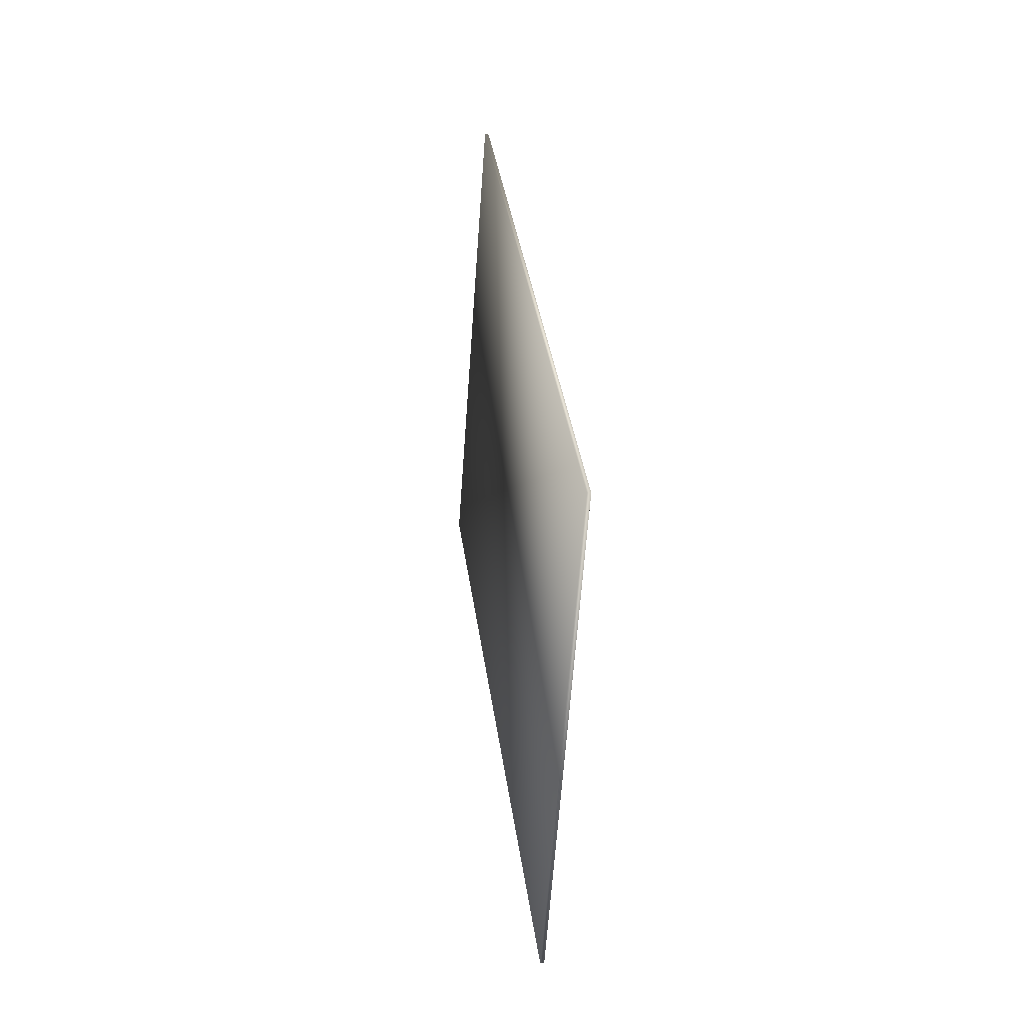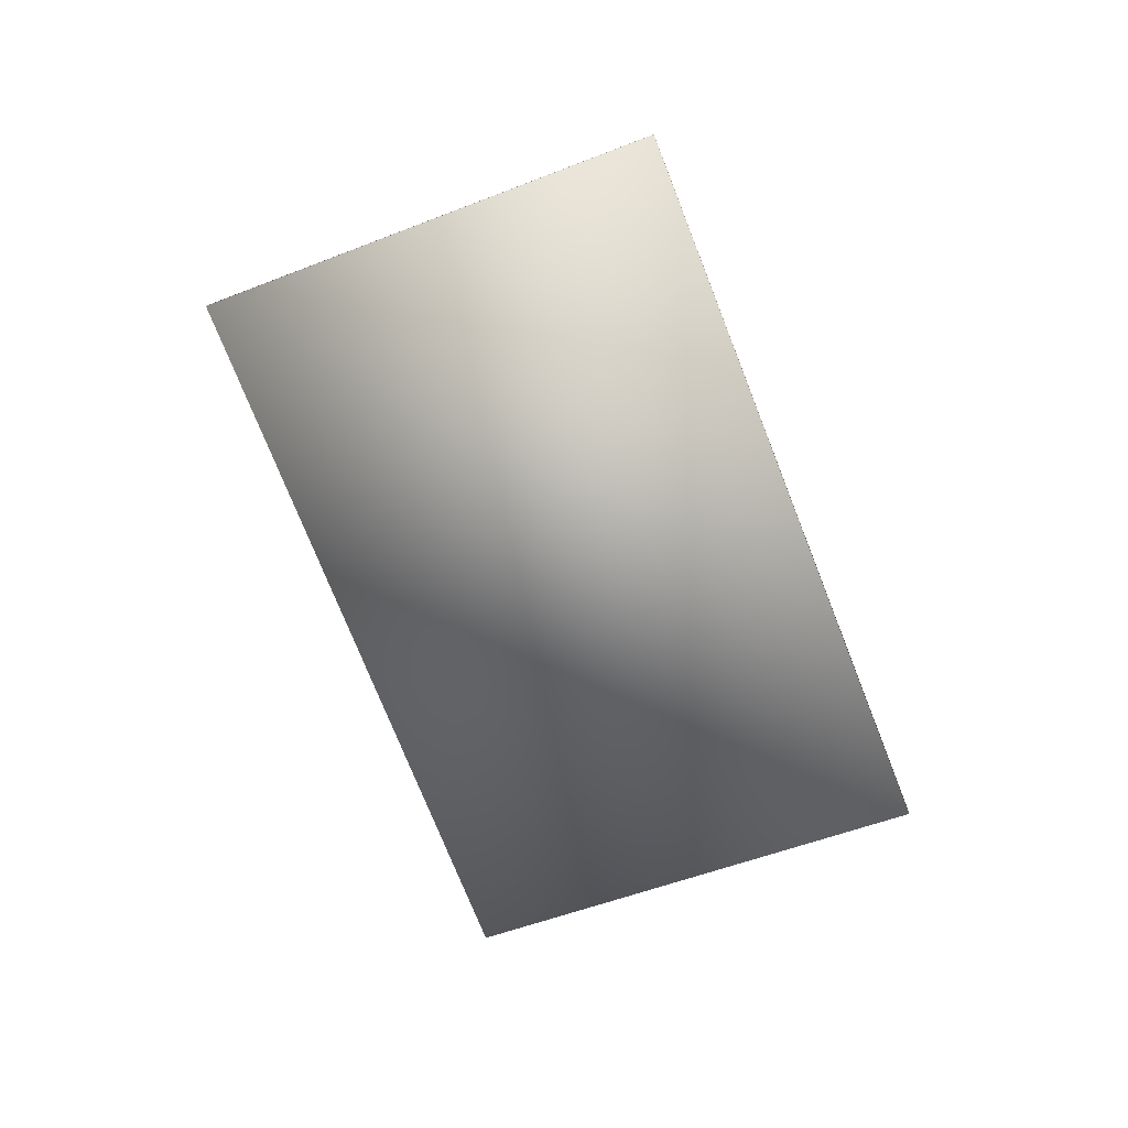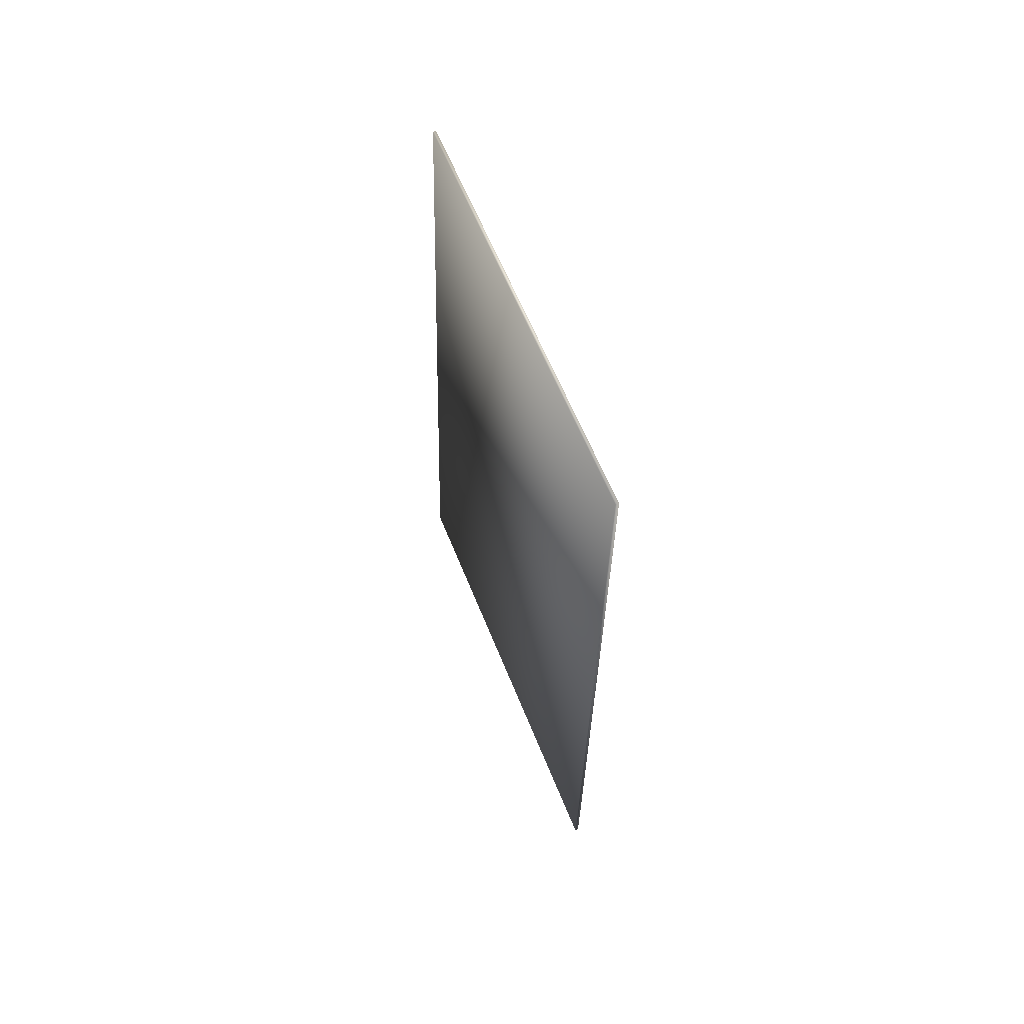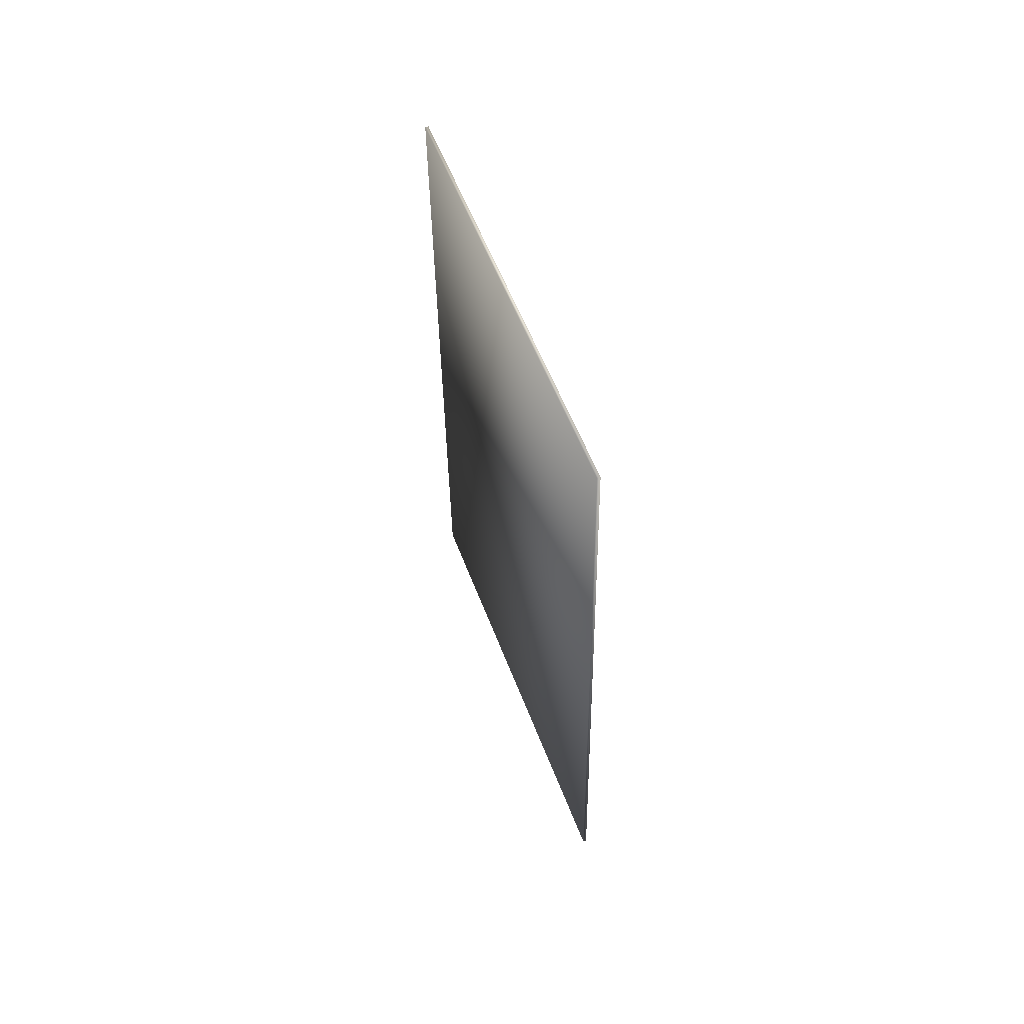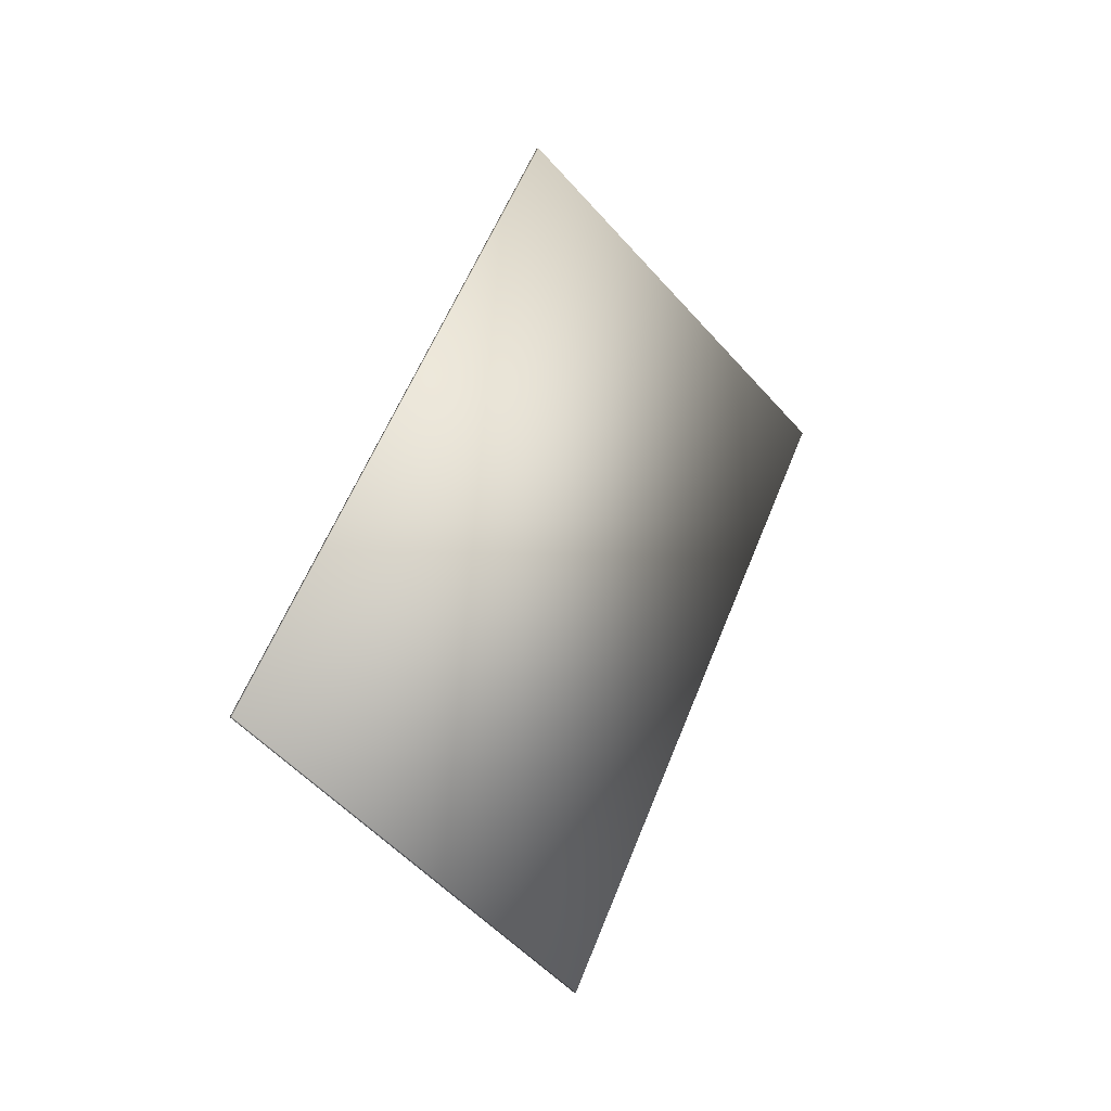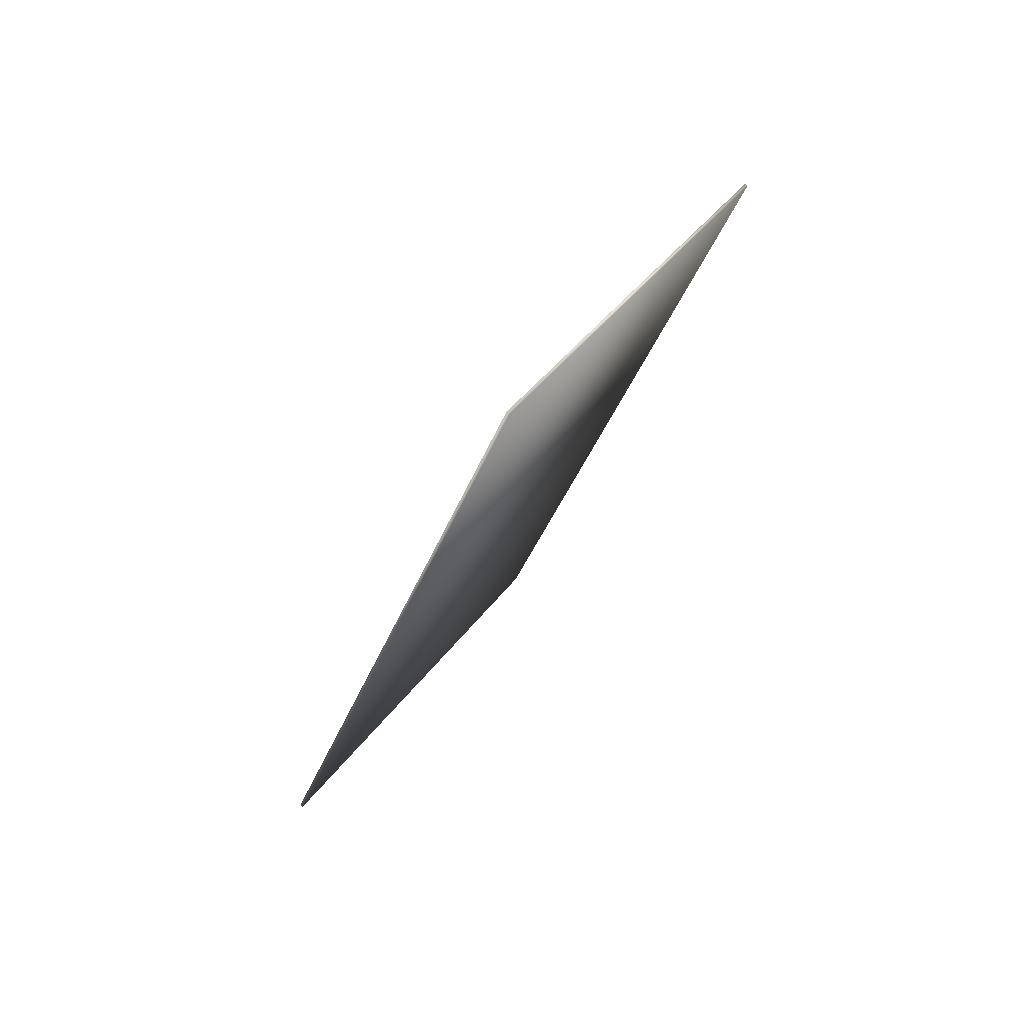
<metadata>
{"format":"obj","ext":"obj","renderer":"f3d","projection":"perspective","resolution":1024,"background":"white","views":[{"elev":53.1,"azim":-177.3,"up":"+Z"},{"elev":26.6,"azim":91.5,"up":"+Y"},{"elev":34.1,"azim":-26.2,"up":"+Y"},{"elev":78.6,"azim":154.9,"up":"+Y"},{"elev":-22.4,"azim":-139.1,"up":"+Y"},{"elev":65.9,"azim":-148.5,"up":"+Y"}]}
</metadata>
<code>
g Card
v 0.02497 0.01692 0.0594
v 0.01116 0.09636 0.09161
v 0.02781 0.03839 0.00766
v 0.014 0.1178 0.03987
v 0.02537 0.01697 0.05945
v 0.01156 0.09642 0.09166
v 0.02821 0.03844 0.007704
v 0.0144 0.1179 0.03991
f 1 2 4 3
f 3 4 8 7
f 7 8 6 5
f 5 6 2 1
f 3 7 5 1
f 8 4 2 6

</code>
